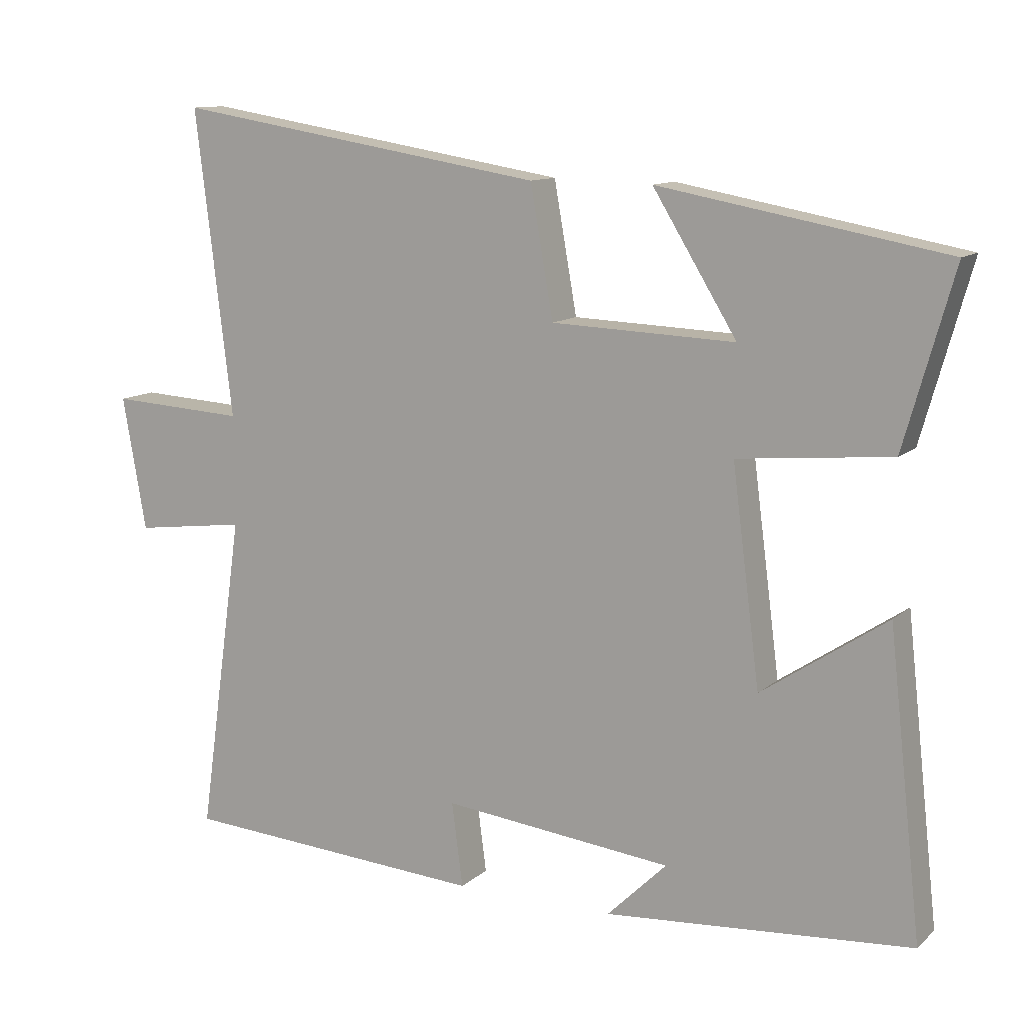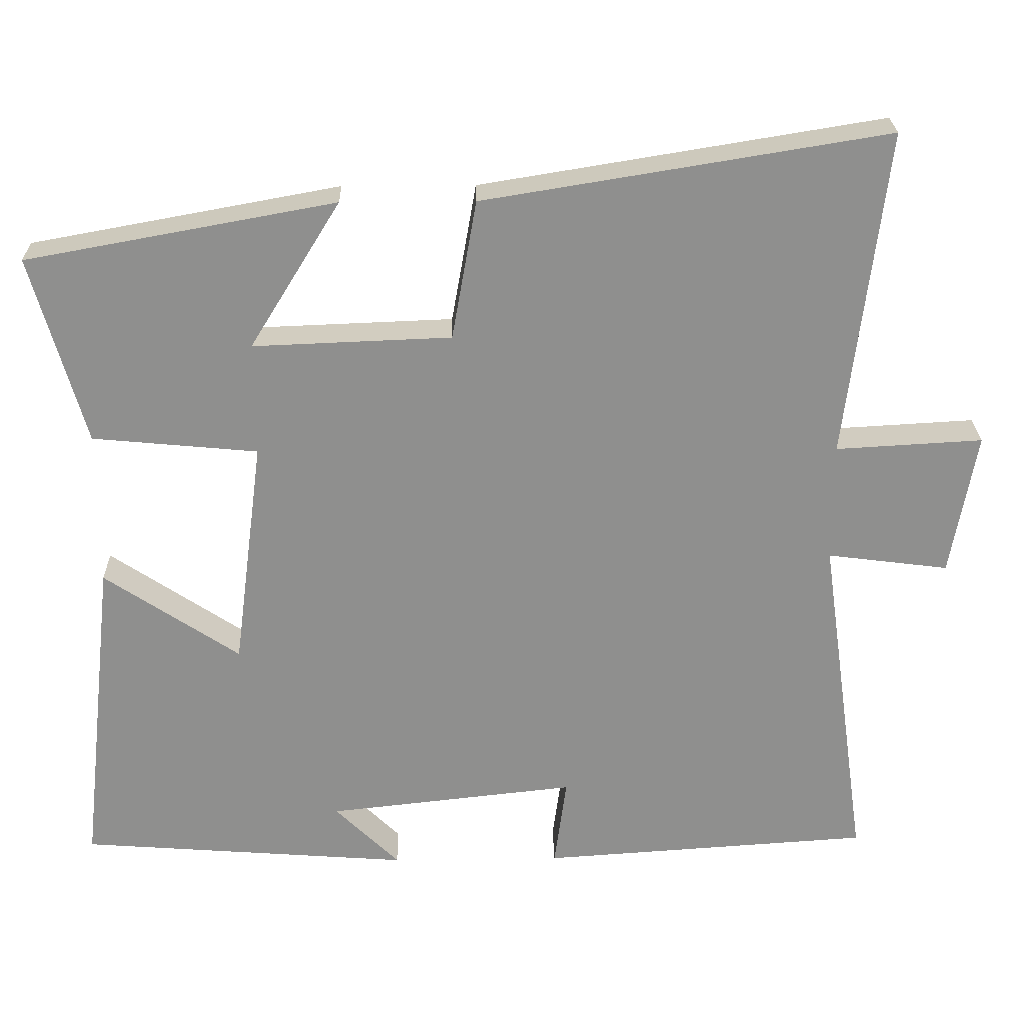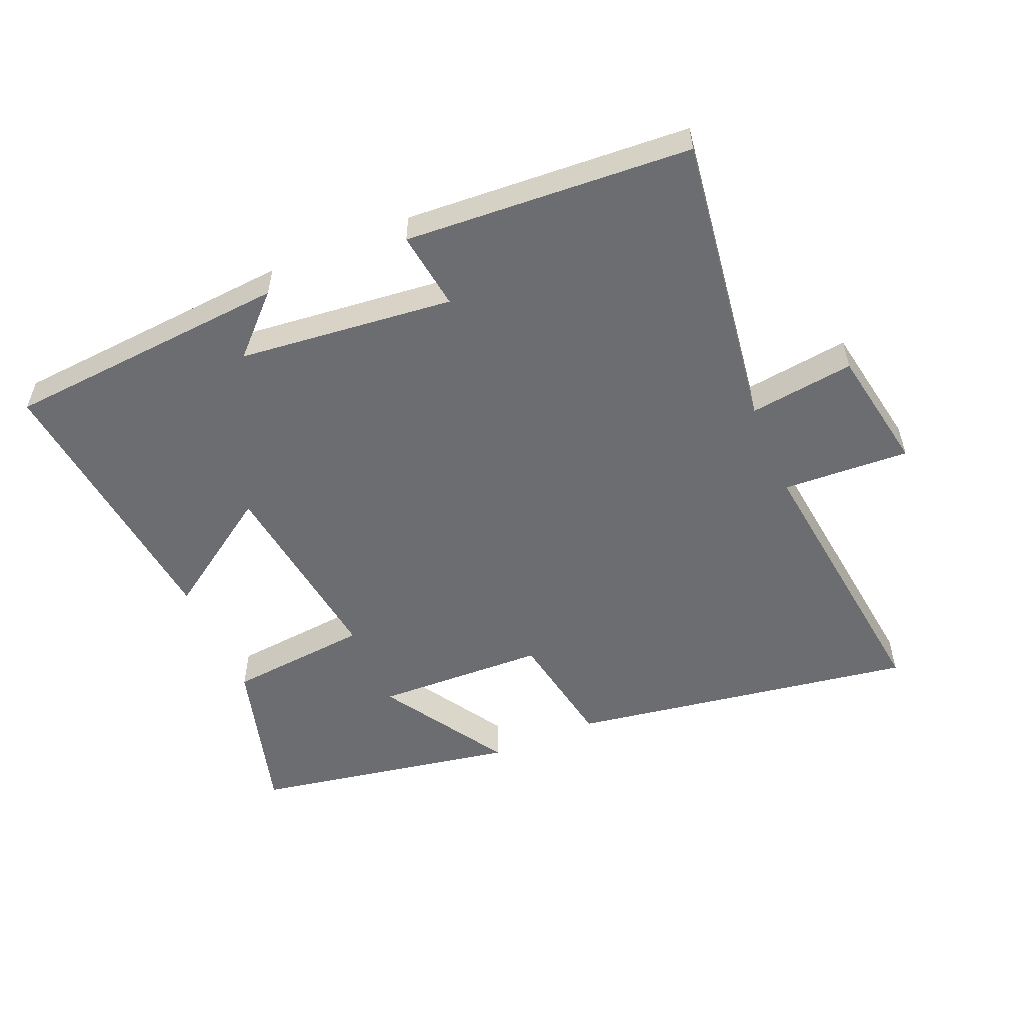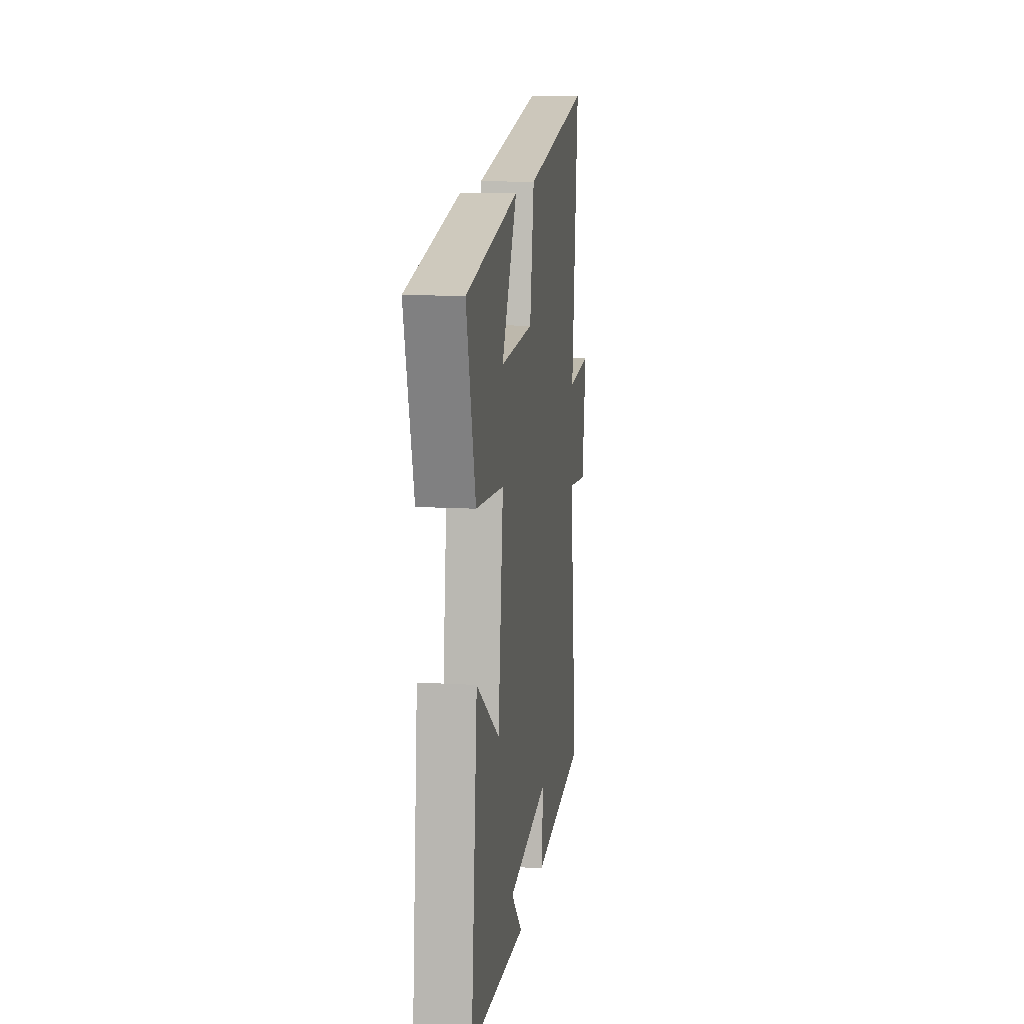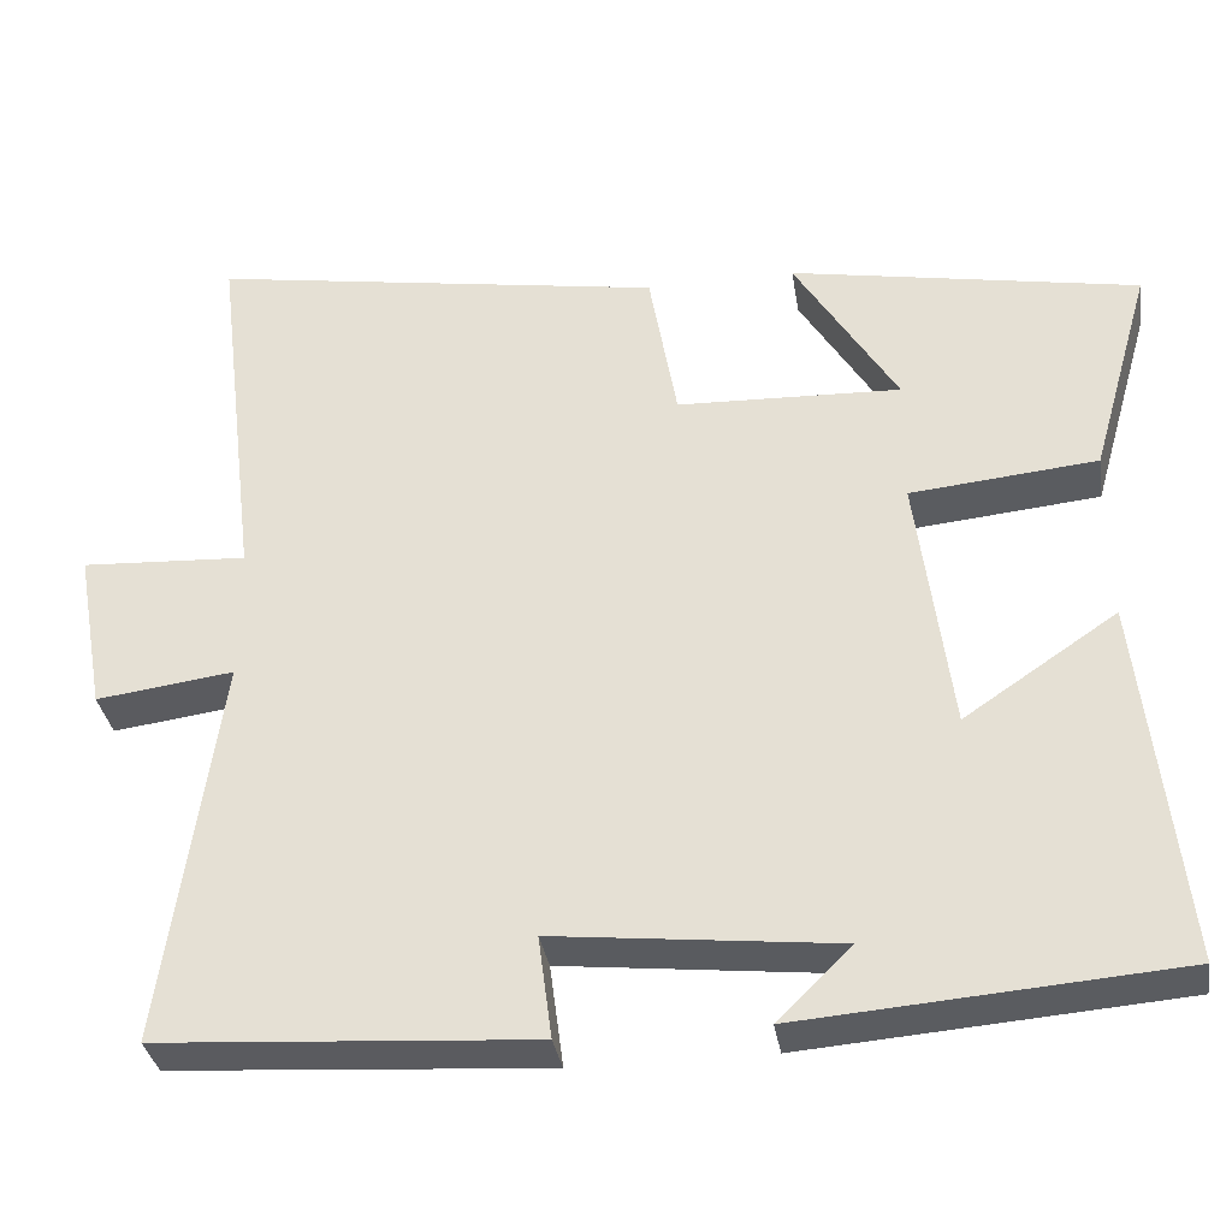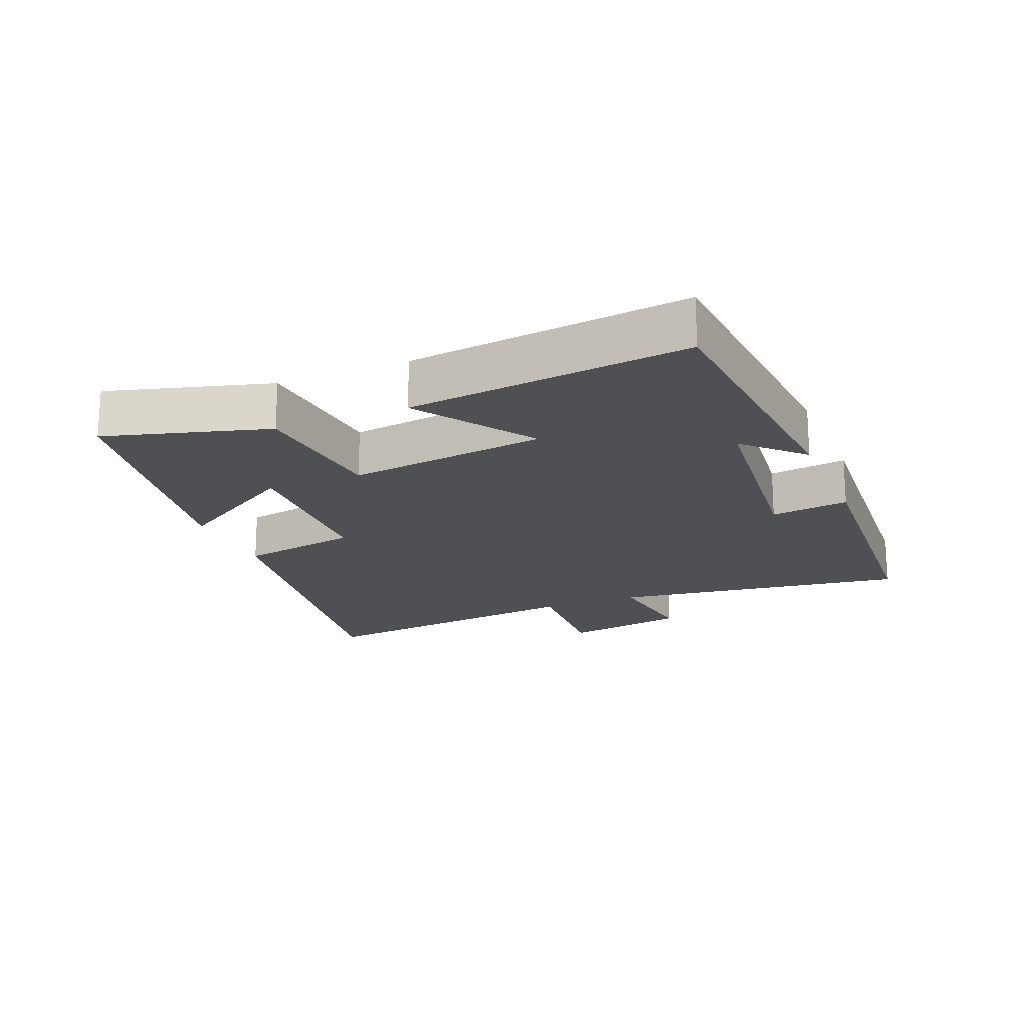
<metadata>
{"format":"obj","ext":"obj","renderer":"f3d","projection":"perspective","resolution":1024,"background":"white","views":[{"elev":11.6,"azim":28.0,"up":"+Z"},{"elev":25.0,"azim":178.7,"up":"+Z"},{"elev":-54.0,"azim":-156.9,"up":"+Y"},{"elev":12.7,"azim":97.7,"up":"+Z"},{"elev":-34.0,"azim":9.0,"up":"+Z"},{"elev":-18.8,"azim":112.5,"up":"+Y"}]}
</metadata>
<code>
v -0.553 0.07 0.587
v -0.016 0.07 0.5
v 0.017 0.07 0.314
v 0.281 0.07 0.304
v 0.16 0.07 0.5
v 0.571 0.07 0.425
v 0.5 0.07 0.174
v 0.28 0.07 0.153
v 0.32 0.07 -0.155
v 0.5 0.07 -0.034
v 0.548 0.07 -0.466
v 0.106 0.07 -0.5
v 0.192 0.07 -0.415
v -0.14 0.07 -0.379
v -0.124 0.07 -0.5
v -0.565 0.07 -0.471
v -0.5 0.07 -0.011
v -0.662 0.07 -0.032
v -0.696 0.07 0.16
v -0.5 0.07 0.149
v -0.553 0 0.587
v -0.016 0 0.5
v 0.017 0 0.314
v 0.281 0 0.304
v 0.16 0 0.5
v 0.571 0 0.425
v 0.5 0 0.174
v 0.28 0 0.153
v 0.32 0 -0.155
v 0.5 0 -0.034
v 0.548 0 -0.466
v 0.106 0 -0.5
v 0.192 0 -0.415
v -0.14 0 -0.379
v -0.124 0 -0.5
v -0.565 0 -0.471
v -0.5 0 -0.011
v -0.662 0 -0.032
v -0.696 0 0.16
v -0.5 0 0.149
f 17 18 19 20
f 14 15 16 17
f 13 14 17 20
f 11 12 13
f 9 10 11 13
f 13 20 1
f 9 13 1
f 8 9 1
f 4 5 6 7
f 3 4 7 8
f 1 2 3
f 1 3 8
f 40 39 38 37
f 37 36 35 34
f 40 37 34 33
f 33 32 31
f 33 31 30 29
f 21 40 33
f 21 33 29
f 21 29 28
f 27 26 25 24
f 28 27 24 23
f 23 22 21
f 28 23 21
f 1 21 22 2
f 2 22 23 3
f 3 23 24 4
f 4 24 25 5
f 5 25 26 6
f 6 26 27 7
f 7 27 28 8
f 8 28 29 9
f 9 29 30 10
f 10 30 31 11
f 11 31 32 12
f 12 32 33 13
f 13 33 34 14
f 14 34 35 15
f 15 35 36 16
f 16 36 37 17
f 17 37 38 18
f 18 38 39 19
f 19 39 40 20
f 20 40 21 1

</code>
